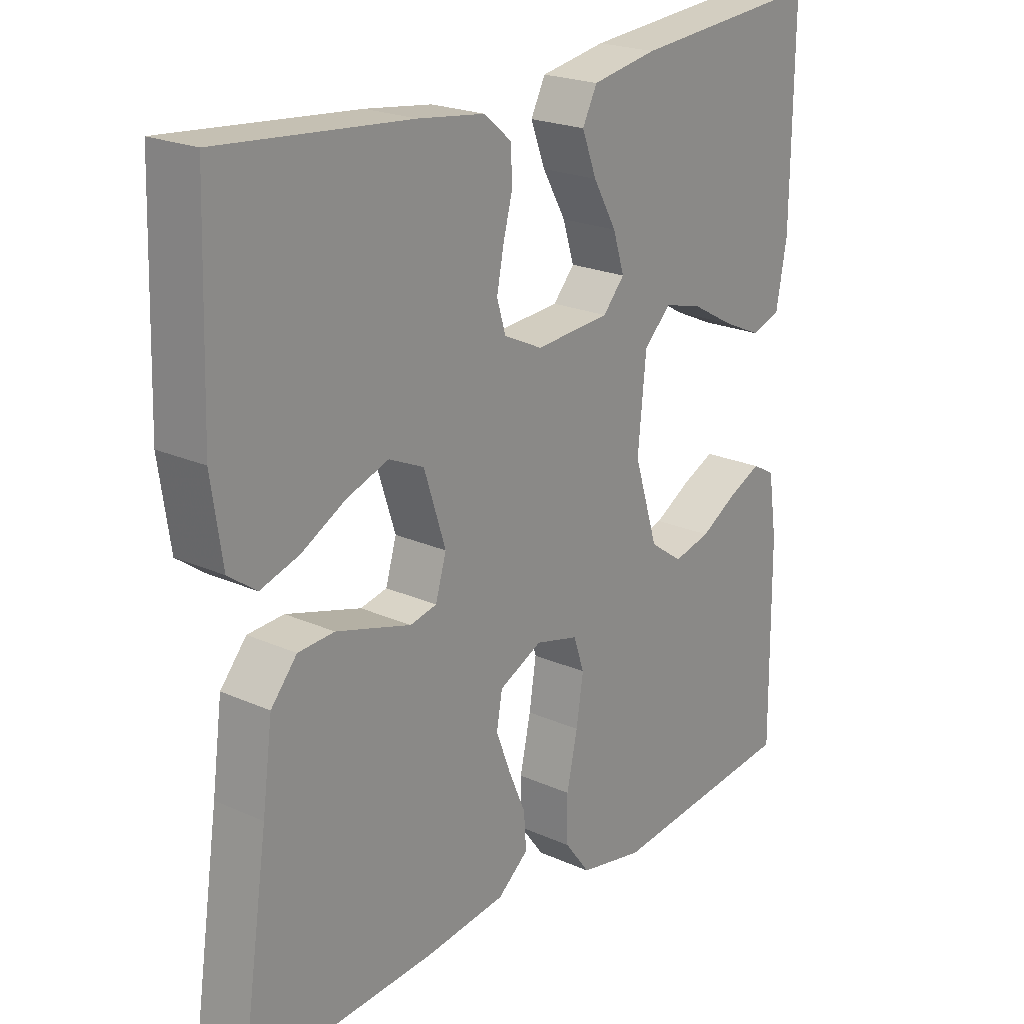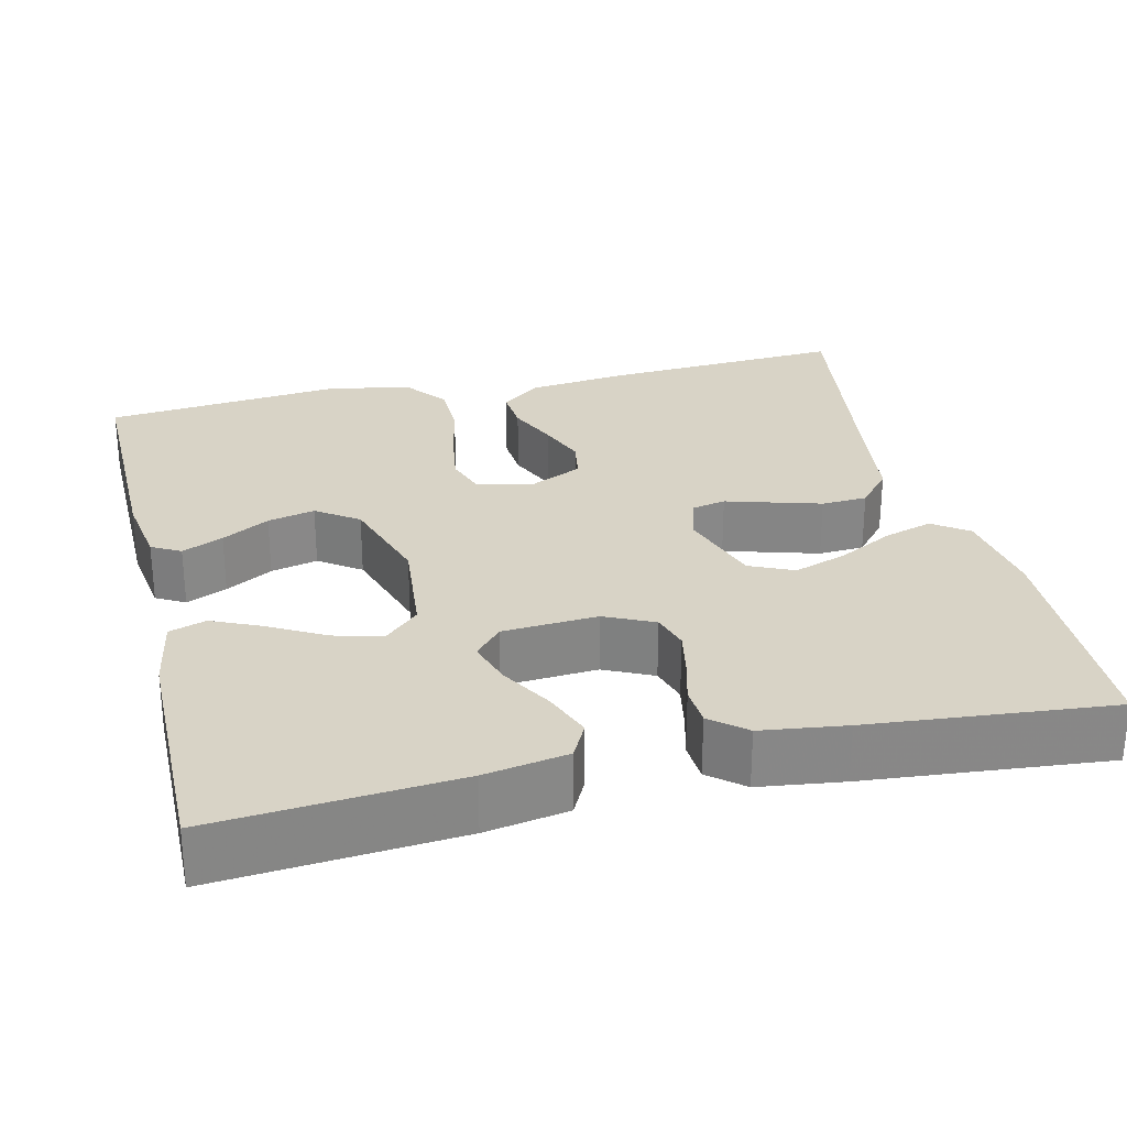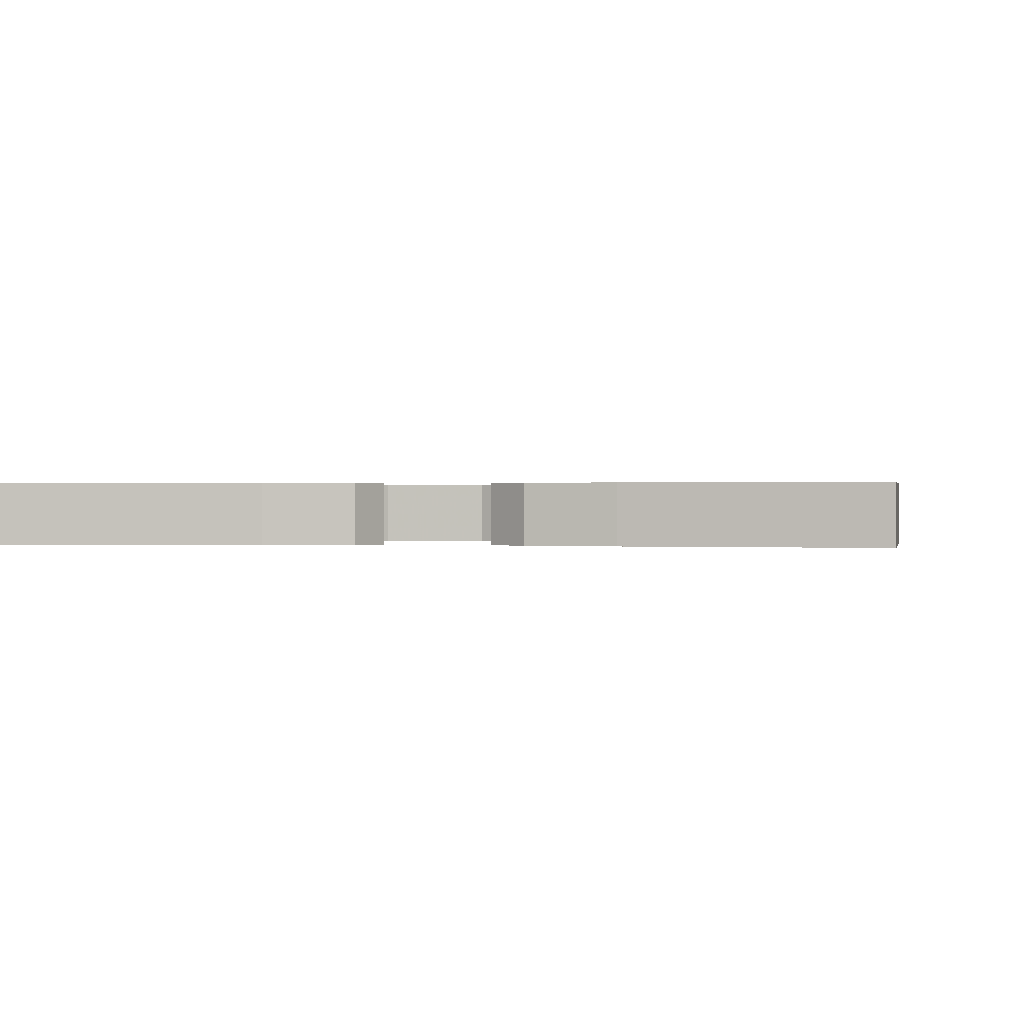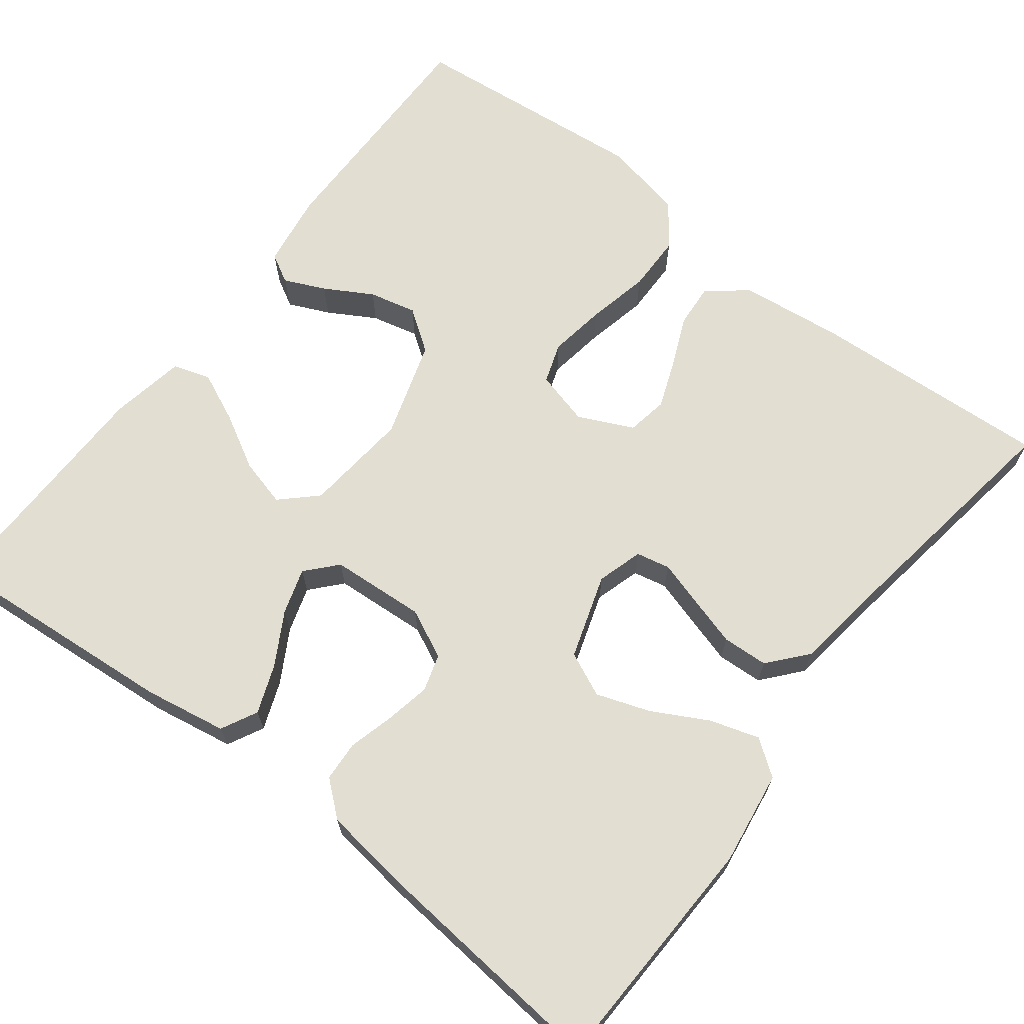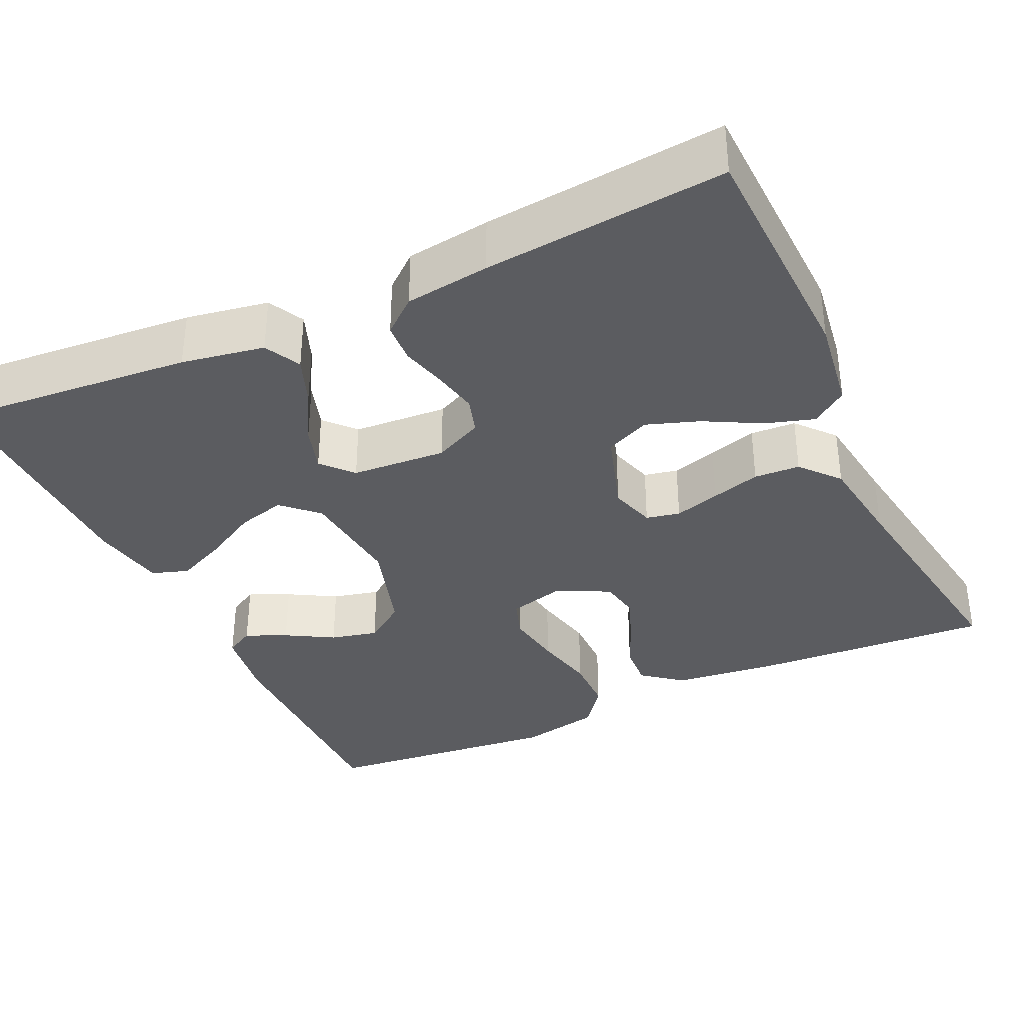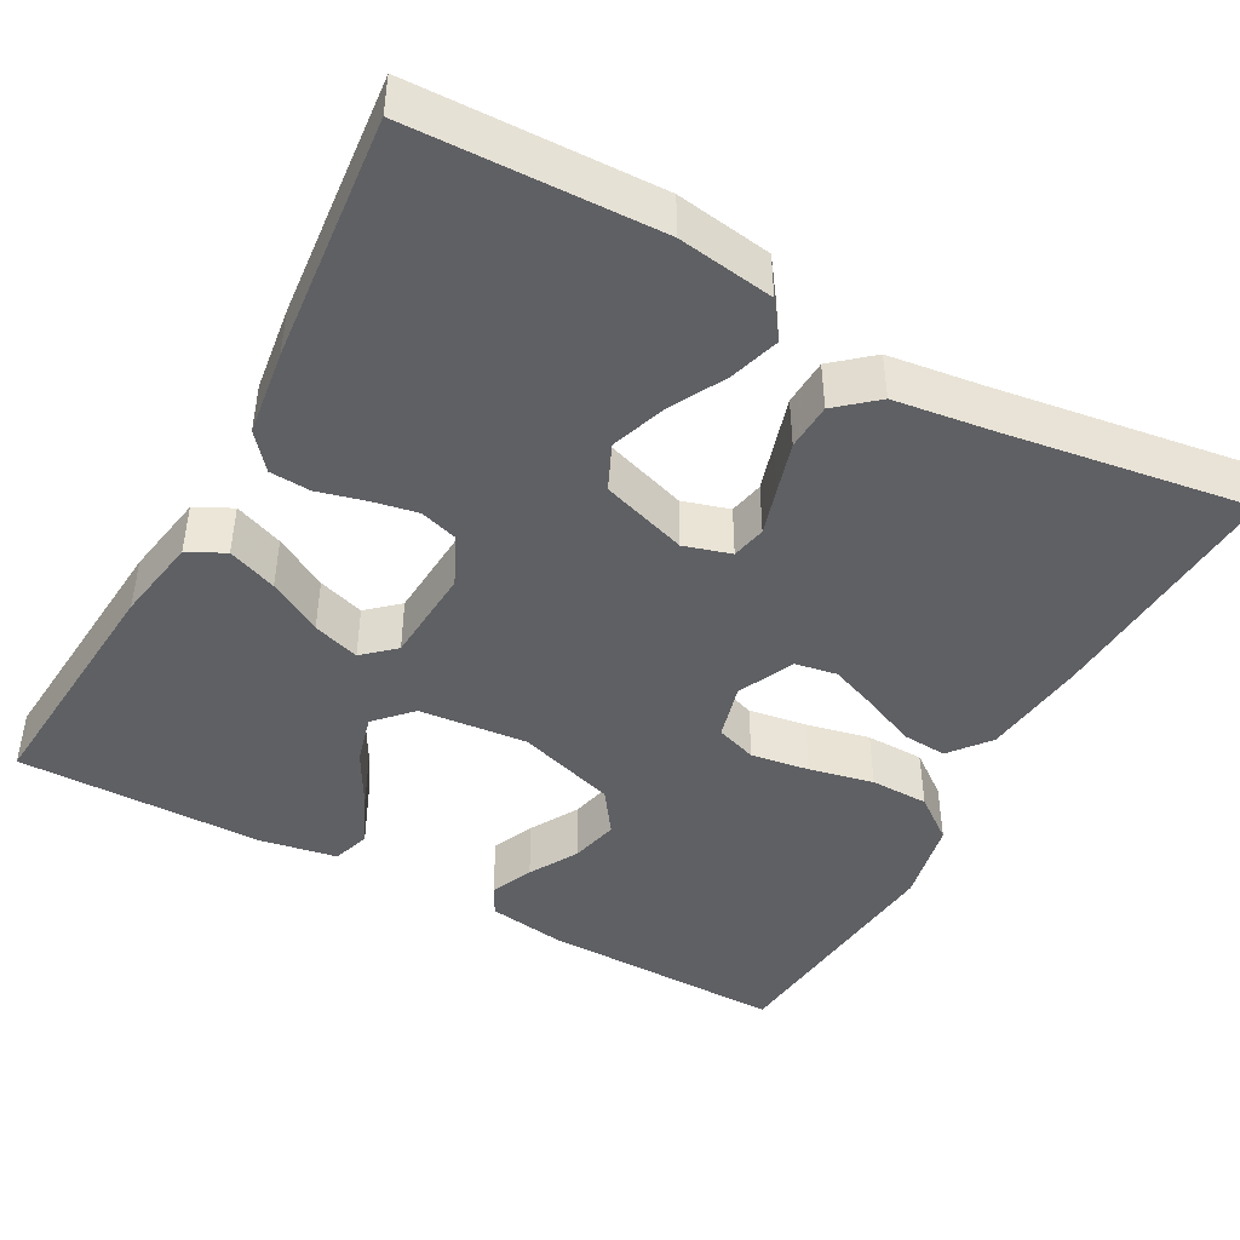
<metadata>
{"format":"obj","ext":"obj","renderer":"f3d","projection":"perspective","resolution":1024,"background":"white","views":[{"elev":21.9,"azim":128.1,"up":"+Z"},{"elev":27.8,"azim":-13.4,"up":"+Y"},{"elev":0.3,"azim":9.2,"up":"+Y"},{"elev":67.4,"azim":37.6,"up":"+Y"},{"elev":-35.3,"azim":25.0,"up":"+Y"},{"elev":-44.8,"azim":61.3,"up":"+Y"}]}
</metadata>
<code>
v -0.5 0.07 0.5
v -0.2 0.07 0.475
v -0.097 0.07 0.457
v -0.074 0.07 0.412
v -0.097 0.07 0.352
v -0.134 0.07 0.287
v -0.152 0.07 0.23
v -0.118 0.07 0.192
v 0 0.07 0.184
v 0.061 0.07 0.213
v 0.075 0.07 0.259
v 0.064 0.07 0.315
v 0.049 0.07 0.372
v 0.052 0.07 0.422
v 0.095 0.07 0.458
v 0.2 0.07 0.472
v 0.5 0.07 0.5
v 0.51 0.07 0.2
v 0.493 0.07 0.083
v 0.449 0.07 0.051
v 0.388 0.07 0.07
v 0.319 0.07 0.107
v 0.253 0.07 0.13
v 0.198 0.07 0.105
v 0.164 0.07 0
v 0.181 0.07 -0.057
v 0.223 0.07 -0.066
v 0.28 0.07 -0.049
v 0.341 0.07 -0.031
v 0.398 0.07 -0.034
v 0.439 0.07 -0.082
v 0.455 0.07 -0.2
v 0.5 0.07 -0.5
v 0.2 0.07 -0.482
v 0.072 0.07 -0.467
v 0.023 0.07 -0.428
v 0.027 0.07 -0.373
v 0.054 0.07 -0.311
v 0.077 0.07 -0.251
v 0.068 0.07 -0.2
v 0 0.07 -0.168
v -0.068 0.07 -0.186
v -0.085 0.07 -0.236
v -0.074 0.07 -0.307
v -0.057 0.07 -0.385
v -0.058 0.07 -0.456
v -0.098 0.07 -0.509
v -0.2 0.07 -0.53
v -0.5 0.07 -0.5
v -0.497 0.07 -0.2
v -0.483 0.07 -0.107
v -0.447 0.07 -0.087
v -0.396 0.07 -0.11
v -0.337 0.07 -0.144
v -0.278 0.07 -0.158
v -0.226 0.07 -0.121
v -0.188 0.07 0
v -0.201 0.07 0.132
v -0.244 0.07 0.173
v -0.304 0.07 0.157
v -0.372 0.07 0.119
v -0.434 0.07 0.091
v -0.48 0.07 0.106
v -0.497 0.07 0.2
v -0.5 0 0.5
v -0.2 0 0.475
v -0.097 0 0.457
v -0.074 0 0.412
v -0.097 0 0.352
v -0.134 0 0.287
v -0.152 0 0.23
v -0.118 0 0.192
v 0 0 0.184
v 0.061 0 0.213
v 0.075 0 0.259
v 0.064 0 0.315
v 0.049 0 0.372
v 0.052 0 0.422
v 0.095 0 0.458
v 0.2 0 0.472
v 0.5 0 0.5
v 0.51 0 0.2
v 0.493 0 0.083
v 0.449 0 0.051
v 0.388 0 0.07
v 0.319 0 0.107
v 0.253 0 0.13
v 0.198 0 0.105
v 0.164 0 0
v 0.181 0 -0.057
v 0.223 0 -0.066
v 0.28 0 -0.049
v 0.341 0 -0.031
v 0.398 0 -0.034
v 0.439 0 -0.082
v 0.455 0 -0.2
v 0.5 0 -0.5
v 0.2 0 -0.482
v 0.072 0 -0.467
v 0.023 0 -0.428
v 0.027 0 -0.373
v 0.054 0 -0.311
v 0.077 0 -0.251
v 0.068 0 -0.2
v 0 0 -0.168
v -0.068 0 -0.186
v -0.085 0 -0.236
v -0.074 0 -0.307
v -0.057 0 -0.385
v -0.058 0 -0.456
v -0.098 0 -0.509
v -0.2 0 -0.53
v -0.5 0 -0.5
v -0.497 0 -0.2
v -0.483 0 -0.107
v -0.447 0 -0.087
v -0.396 0 -0.11
v -0.337 0 -0.144
v -0.278 0 -0.158
v -0.226 0 -0.121
v -0.188 0 0
v -0.201 0 0.132
v -0.244 0 0.173
v -0.304 0 0.157
v -0.372 0 0.119
v -0.434 0 0.091
v -0.48 0 0.106
v -0.497 0 0.2
f 60 61 62 63
f 60 63 64 1
f 51 52 53 54
f 49 50 51 54
f 49 54 55
f 48 49 55 56
f 44 45 46 47
f 43 44 47 48
f 42 43 48 56
f 35 36 37 38
f 35 38 39
f 32 33 34 35
f 32 35 39
f 31 32 39 40
f 27 28 29 30
f 27 30 31 40
f 19 20 21 22
f 19 22 23
f 18 19 23
f 17 18 23
f 16 17 23 24
f 12 13 14 15
f 11 12 15 16
f 10 11 16 24
f 3 4 5 6
f 3 6 7
f 2 3 7
f 59 60 1 2
f 58 59 2 7
f 57 58 7 8
f 41 42 56 57
f 41 57 8 9
f 26 27 40 41
f 25 26 41 9
f 9 10 24 25
f 127 126 125 124
f 65 128 127 124
f 118 117 116 115
f 118 115 114 113
f 119 118 113
f 120 119 113 112
f 111 110 109 108
f 112 111 108 107
f 120 112 107 106
f 102 101 100 99
f 103 102 99
f 99 98 97 96
f 103 99 96
f 104 103 96 95
f 94 93 92 91
f 104 95 94 91
f 86 85 84 83
f 87 86 83
f 87 83 82
f 87 82 81
f 88 87 81 80
f 79 78 77 76
f 80 79 76 75
f 88 80 75 74
f 70 69 68 67
f 71 70 67
f 71 67 66
f 66 65 124 123
f 71 66 123 122
f 72 71 122 121
f 121 120 106 105
f 73 72 121 105
f 105 104 91 90
f 73 105 90 89
f 89 88 74 73
f 1 65 66 2
f 2 66 67 3
f 3 67 68 4
f 4 68 69 5
f 5 69 70 6
f 6 70 71 7
f 7 71 72 8
f 8 72 73 9
f 9 73 74 10
f 10 74 75 11
f 11 75 76 12
f 12 76 77 13
f 13 77 78 14
f 14 78 79 15
f 15 79 80 16
f 16 80 81 17
f 17 81 82 18
f 18 82 83 19
f 19 83 84 20
f 20 84 85 21
f 21 85 86 22
f 22 86 87 23
f 23 87 88 24
f 24 88 89 25
f 25 89 90 26
f 26 90 91 27
f 27 91 92 28
f 28 92 93 29
f 29 93 94 30
f 30 94 95 31
f 31 95 96 32
f 32 96 97 33
f 33 97 98 34
f 34 98 99 35
f 35 99 100 36
f 36 100 101 37
f 37 101 102 38
f 38 102 103 39
f 39 103 104 40
f 40 104 105 41
f 41 105 106 42
f 42 106 107 43
f 43 107 108 44
f 44 108 109 45
f 45 109 110 46
f 46 110 111 47
f 47 111 112 48
f 48 112 113 49
f 49 113 114 50
f 50 114 115 51
f 51 115 116 52
f 52 116 117 53
f 53 117 118 54
f 54 118 119 55
f 55 119 120 56
f 56 120 121 57
f 57 121 122 58
f 58 122 123 59
f 59 123 124 60
f 60 124 125 61
f 61 125 126 62
f 62 126 127 63
f 63 127 128 64
f 64 128 65 1

</code>
